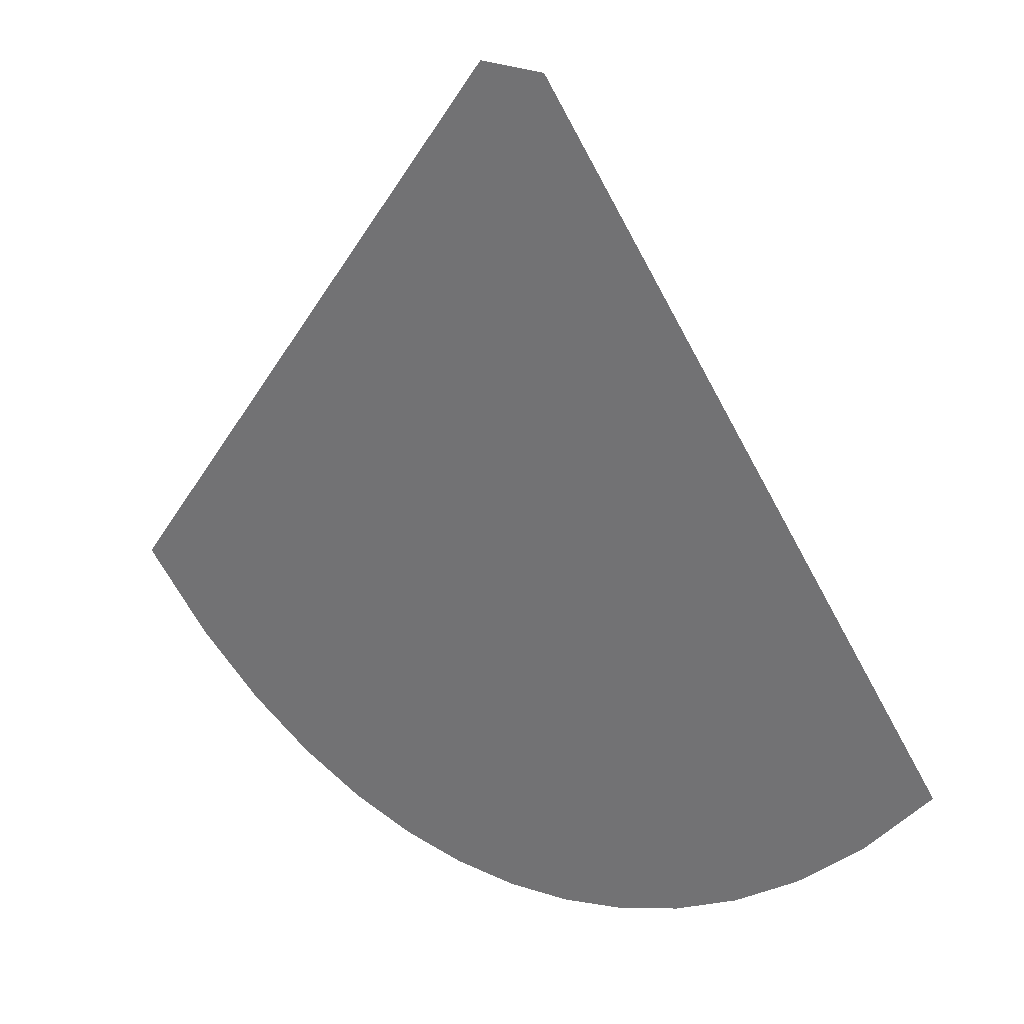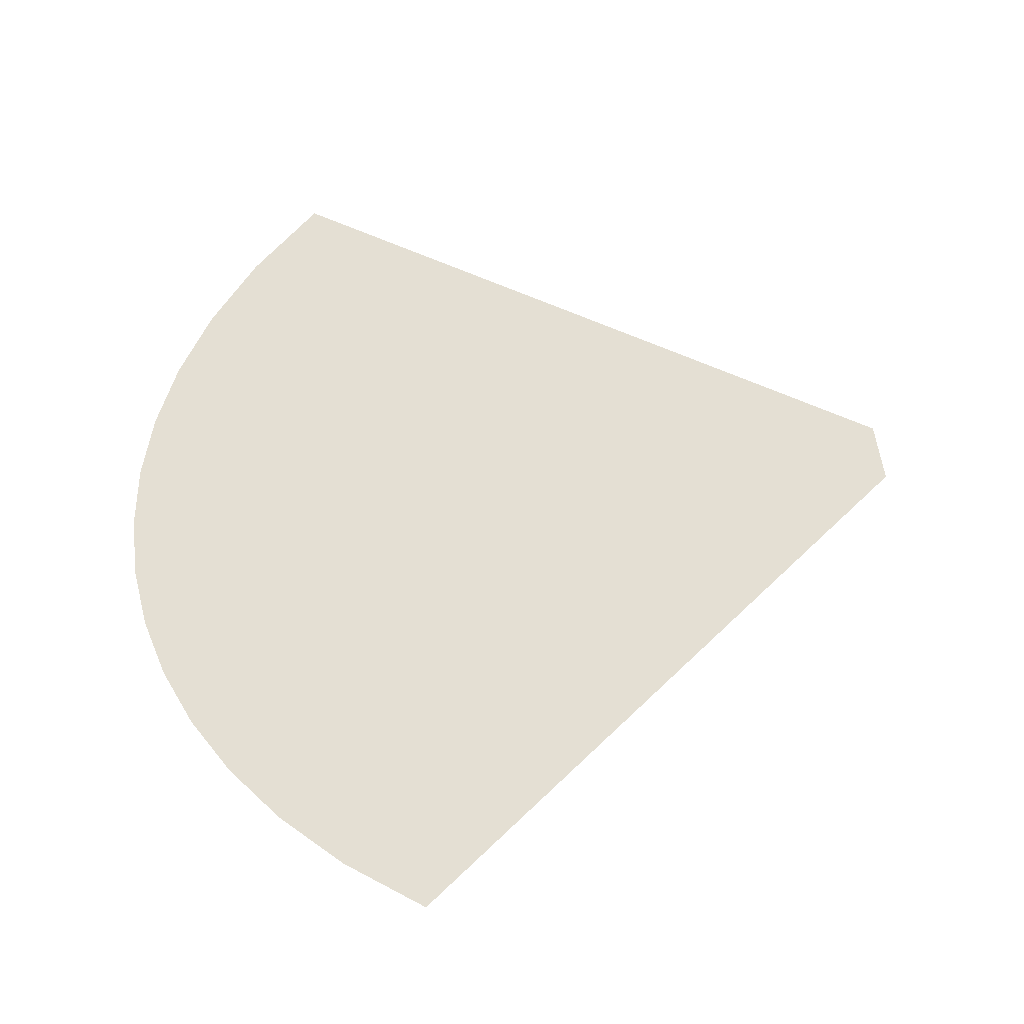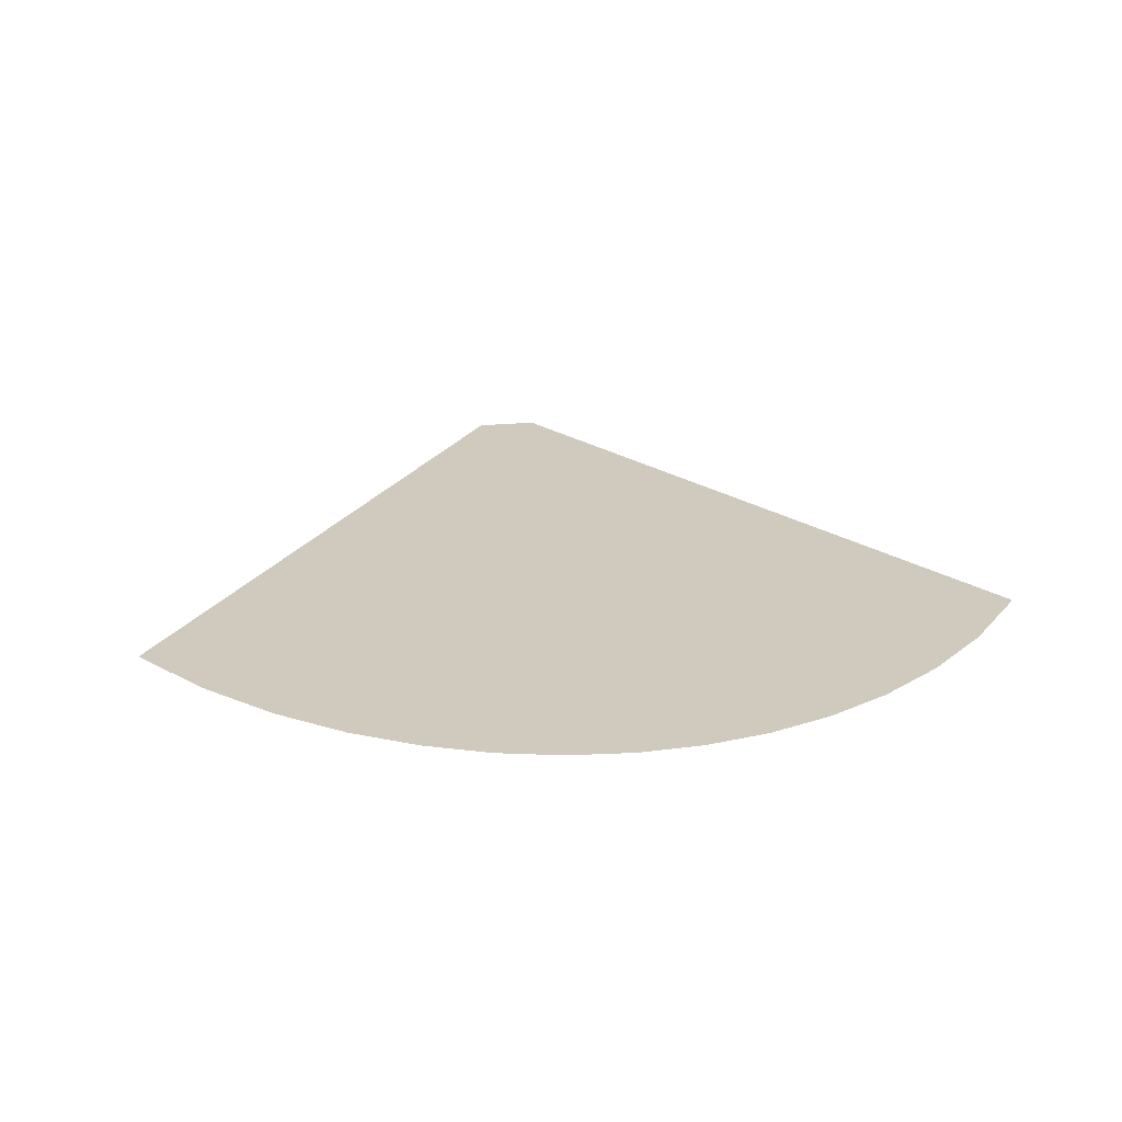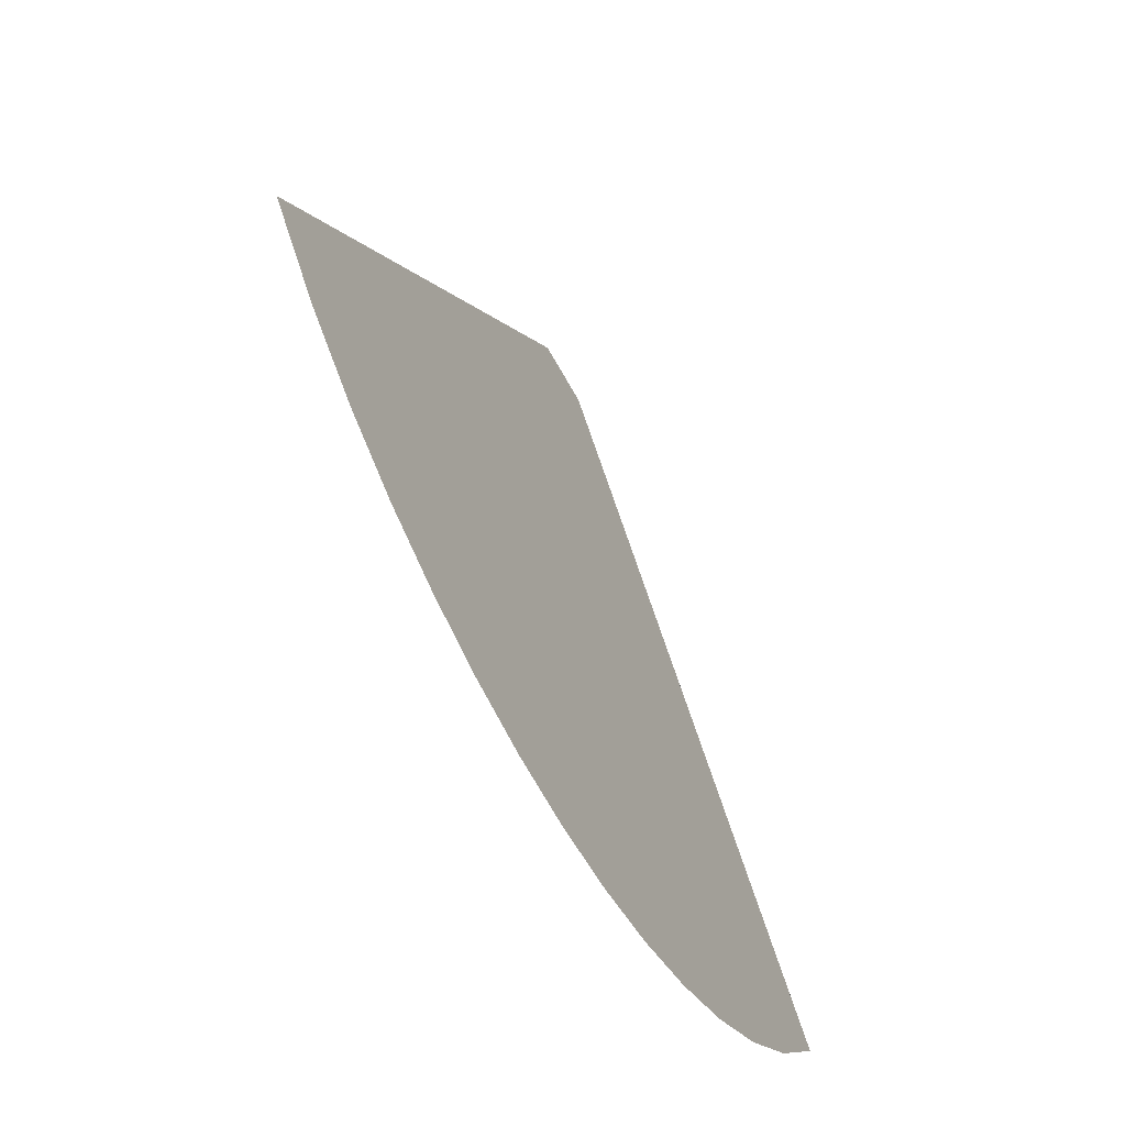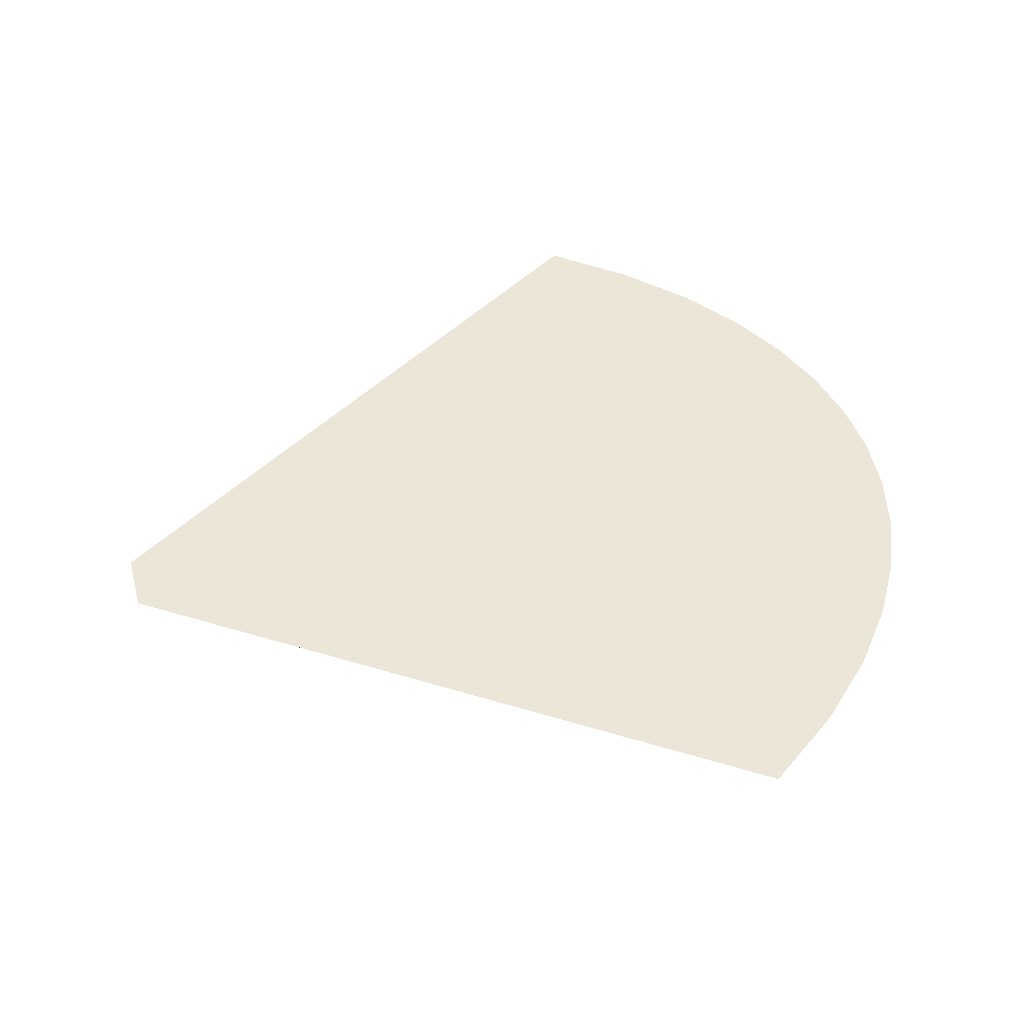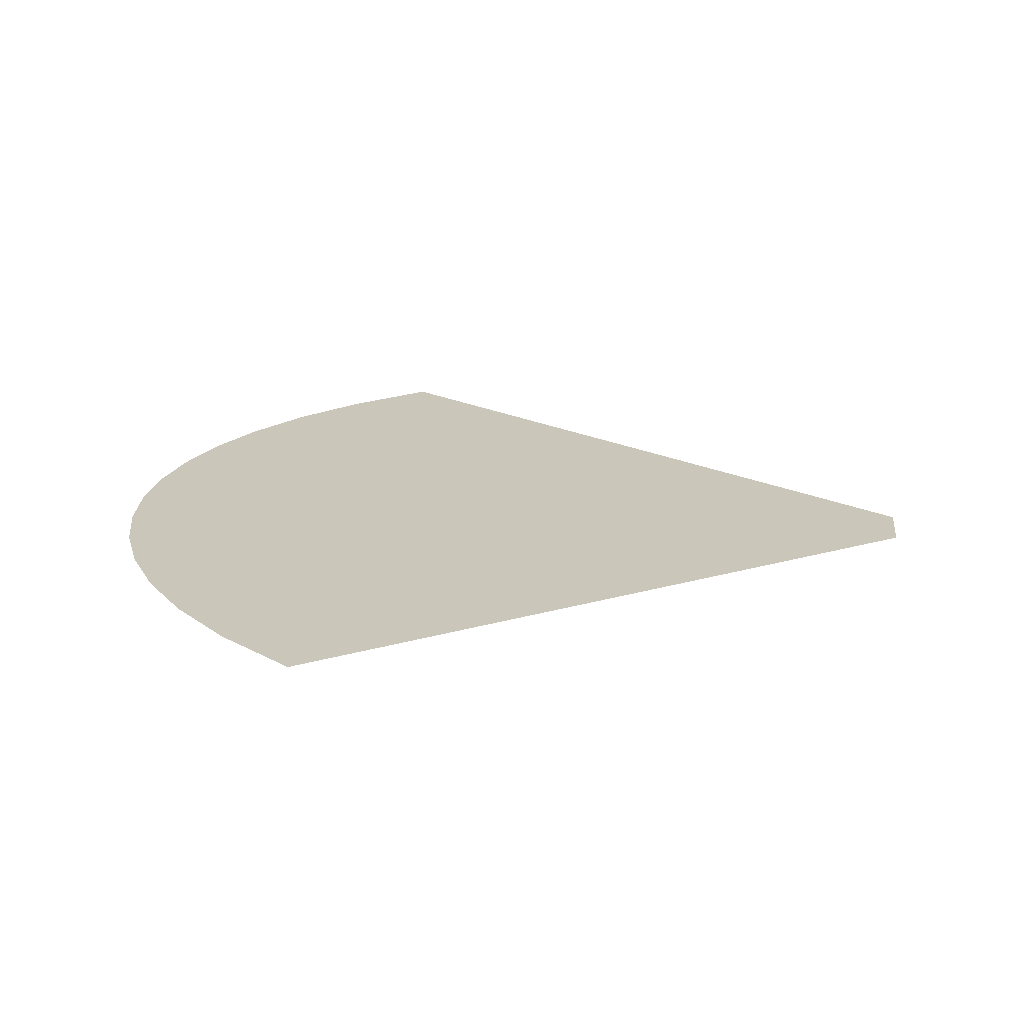
<metadata>
{"format":"obj","ext":"obj","renderer":"f3d","projection":"perspective","resolution":1024,"background":"white","views":[{"elev":29.5,"azim":-149.7,"up":"+Y"},{"elev":66.8,"azim":80.0,"up":"+Z"},{"elev":23.0,"azim":-8.8,"up":"+Z"},{"elev":-64.5,"azim":-61.0,"up":"+Y"},{"elev":46.3,"azim":-104.5,"up":"+Z"},{"elev":21.2,"azim":96.3,"up":"+Z"}]}
</metadata>
<code>
v -0.5037 -0.09814 0
v -0.5877 0.2276 0
v -0.4847 0.382 0
v -0.6908 0.07323 0
v -0.7939 -0.08115 0
v -0.294 -0.3444 0
v 0.4847 0.382 0
v -0.7633 -0.2567 0
v -0.6402 -0.2915 0
v -0.4955 -0.2289 0
v -0.5615 -0.4032 0
v -0.4286 -0.9019 0
v 0.07702 0.08178 0
v -0.3574 -0.2484 0
v -0.1734 -0.07334 0
v -0.09469 0.04046 0
v -0.2311 0.07571 0
v -0.2224 -0.2262 0
v 0.1905 0.2381 0
v 0.2301 0.1226 0
v -0.189 -0.8337 0
v 0.3684 0.1902 0
v -0.1191 0.196 0
v 0.6546 -0.08901 0
v 0.8969 -0.2355 0
v 0.3119 -0.8465 0
v 0.8628 -0.3735 0
v 0.7115 -0.2747 0
v -0.04142 -0.8671 0
v -0.1716 -0.3823 0
v 0.4482 -0.4539 0
v -0.2857 -0.957 0
v -0.5568 -0.7085 0
v -0.5714 -0.8221 0
v -0.3399 -0.7985 0
v -0.4647 -0.7758 0
v -0.1429 -0.9893 0
v 0.07602 -0.898 0
v -0.0789 -0.714 0
v 0.1695 -0.5034 0
v -0.3054 -0.4948 0
v -0.1247 -0.5441 0
v 0.01291 -0.3977 0
v -0.426 -0.6477 0
v -0.2442 -0.6729 0
v -0.09607 -0.2821 0
v -0.4627 -0.4994 0
v -0.7764 -0.6531 0
v -0.7143 -0.7144 0
v -0.4129 -0.3696 0
v -0.7503 -0.4503 0
v -0.607 -0.5823 0
v -0.8571 -0.5735 0
v -0.9286 -0.4817 0
v -0.8678 -0.3627 0
v -1 -0.3899 0
v -0.8969 -0.2355 0
v -0.6306 -0.1214 0
v -0.3621 -0.07469 0
v -0.527 0.02956 0
v -0.3875 0.1678 0
v -0.2692 0.3369 0
v -0.3816 0.5364 0
v 0.03461 0.2825 0
v -0.0996 0.357 0
v -0.2785 0.6908 0
v -0.1212 0.6845 0
v -0.2515 0.1947 0
v 0.002295 0.7593 0
v -0.1755 0.8452 0
v 0.000436 0.8899 0
v 0.2785 0.6908 0
v -0.1032 -0.1772 0
v 0.00288 -0.2234 0
v -0.02857 -0.07976 0
v 0.1176 -0.1267 0
v 0.1122 -0.2727 0
v 0.2835 -0.02084 0
v 0.01666 0.4455 0
v 0.006953 0.6048 0
v -0.161 0.5224 0
v -0.07207 1 0
v 0.5877 0.2276 0
v 0.1755 0.8452 0
v 0.07207 1 0
v 0.1777 0.5306 0
v 0.1281 0.6862 0
v 0.142 0.3747 0
v 0.256 -0.2433 0
v 0.3816 0.5364 0
v 0.2908 0.3755 0
v 0.7143 -0.7144 0
v 0.5714 -0.8221 0
v 0.5106 0.00538 0
v 0.6908 0.07323 0
v 0.7939 -0.08115 0
v 0.1693 -0.3677 0
v 0.4223 -0.176 0
v 0.5653 -0.1684 0
v 1 -0.3899 0
v 0.9286 -0.4817 0
v 0.8571 -0.5735 0
v 0.3897 -0.3198 0
v 0.684 -0.5874 0
v 0.6142 -0.4564 0
v 0.5257 -0.3084 0
v 0.7765 -0.4858 0
v 0.3254 -0.5932 0
v 0.1743 -0.6419 0
v 0.2935 -0.4147 0
v 0 -1 0
v 0.04001 -0.5957 0
v 0.08718 -0.7628 0
v 0.1921 -0.8674 0
v 0.1429 -0.9893 0
v 0.2857 -0.957 0
v 0.4286 -0.9019 0
v 0.4041 -0.7568 0
v 0.2492 -0.746 0
v 0.5376 -0.6268 0
v 0.7764 -0.6531 0
f 58 10 1
f 2 3 4
f 56 5 4
f 18 14 6
f 7 22 83
f 27 107 101
f 5 8 58
f 27 101 100
f 29 113 39
f 9 10 58
f 97 77 43
f 51 52 11
f 9 11 10
f 14 10 50
f 56 54 55
f 36 34 12
f 33 36 44
f 8 55 51
f 54 53 51
f 5 58 4
f 8 57 55
f 58 60 4
f 13 75 76
f 58 1 60
f 10 14 59
f 6 14 50
f 15 16 17
f 41 6 50
f 30 18 6
f 19 13 20
f 29 21 37
f 60 59 61
f 22 20 78
f 16 23 17
f 76 74 77
f 86 90 72
f 95 100 85
f 91 22 7
f 24 99 28
f 103 98 89
f 96 25 95
f 101 102 100
f 112 43 42
f 30 6 41
f 119 26 118
f 107 27 28
f 111 29 37
f 30 43 46
f 38 114 113
f 110 31 103
f 104 120 92
f 12 32 35
f 49 33 52
f 52 33 44
f 49 34 33
f 35 36 12
f 33 34 36
f 32 21 35
f 39 45 21
f 41 50 47
f 37 21 32
f 114 38 115
f 29 39 21
f 112 40 43
f 35 44 36
f 35 21 45
f 35 45 44
f 39 113 112
f 44 47 52
f 44 45 41
f 41 42 30
f 45 39 42
f 74 46 43
f 73 75 15
f 44 41 47
f 45 42 41
f 43 30 42
f 46 18 30
f 53 48 51
f 11 50 10
f 11 52 47
f 48 49 52
f 50 11 47
f 9 8 51
f 48 52 51
f 53 54 56
f 9 51 11
f 55 54 51
f 56 57 5
f 56 55 57
f 58 8 9
f 5 57 8
f 81 66 63
f 60 1 59
f 68 61 17
f 2 60 61
f 61 59 17
f 1 10 59
f 60 2 4
f 3 66 4
f 61 3 2
f 63 66 3
f 61 62 3
f 62 81 63
f 70 82 66
f 64 79 65
f 63 3 62
f 23 65 62
f 62 61 68
f 65 81 62
f 67 70 66
f 81 67 66
f 79 80 81
f 69 71 70
f 67 69 70
f 71 69 84
f 68 23 62
f 80 87 69
f 70 71 82
f 72 90 85
f 13 23 16
f 17 59 15
f 14 18 59
f 73 74 75
f 17 23 68
f 23 13 64
f 73 18 46
f 15 59 18
f 18 73 15
f 46 74 73
f 76 75 74
f 16 15 75
f 76 77 89
f 74 43 77
f 78 20 13
f 78 13 76
f 23 64 65
f 19 22 91
f 88 64 19
f 88 79 64
f 64 13 19
f 16 75 13
f 65 79 81
f 88 86 79
f 80 69 67
f 87 84 69
f 81 80 67
f 79 86 80
f 71 85 82
f 7 83 95
f 71 84 85
f 87 86 72
f 80 86 87
f 88 91 86
f 89 78 76
f 22 19 20
f 84 72 85
f 84 87 72
f 86 91 90
f 88 19 91
f 90 7 95
f 90 91 7
f 22 94 83
f 92 120 93
f 90 95 85
f 83 94 95
f 94 24 95
f 25 100 95
f 98 78 89
f 94 22 78
f 95 24 96
f 110 89 97
f 94 98 99
f 94 78 98
f 25 96 28
f 24 94 99
f 24 28 96
f 27 100 25
f 25 28 27
f 99 106 28
f 101 107 102
f 31 106 103
f 107 104 121
f 105 28 106
f 104 105 120
f 99 98 106
f 107 105 104
f 107 28 105
f 31 105 106
f 106 98 103
f 110 97 40
f 89 77 97
f 108 110 40
f 103 89 110
f 108 40 109
f 97 43 40
f 119 108 109
f 120 105 31
f 108 31 110
f 108 120 31
f 118 108 119
f 38 29 111
f 39 112 42
f 109 40 112
f 109 113 119
f 109 112 113
f 29 38 113
f 111 115 38
f 26 114 116
f 116 114 115
f 119 113 114
f 26 116 117
f 118 26 117
f 119 114 26
f 120 118 93
f 120 108 118
f 107 121 102
f 118 117 93
f 104 92 121

</code>
